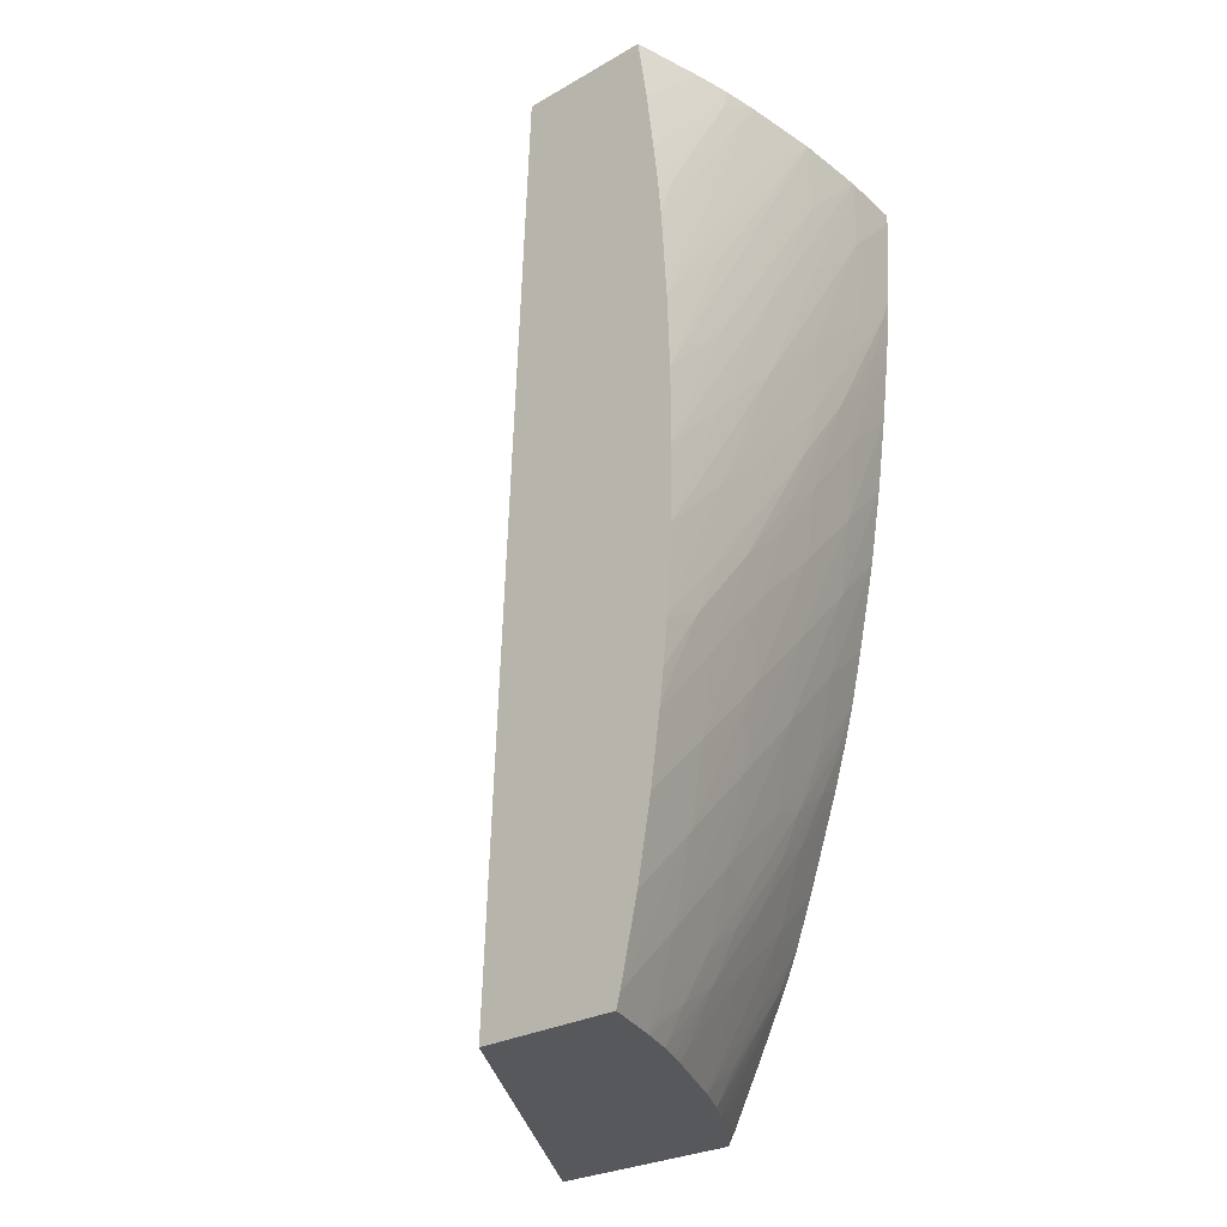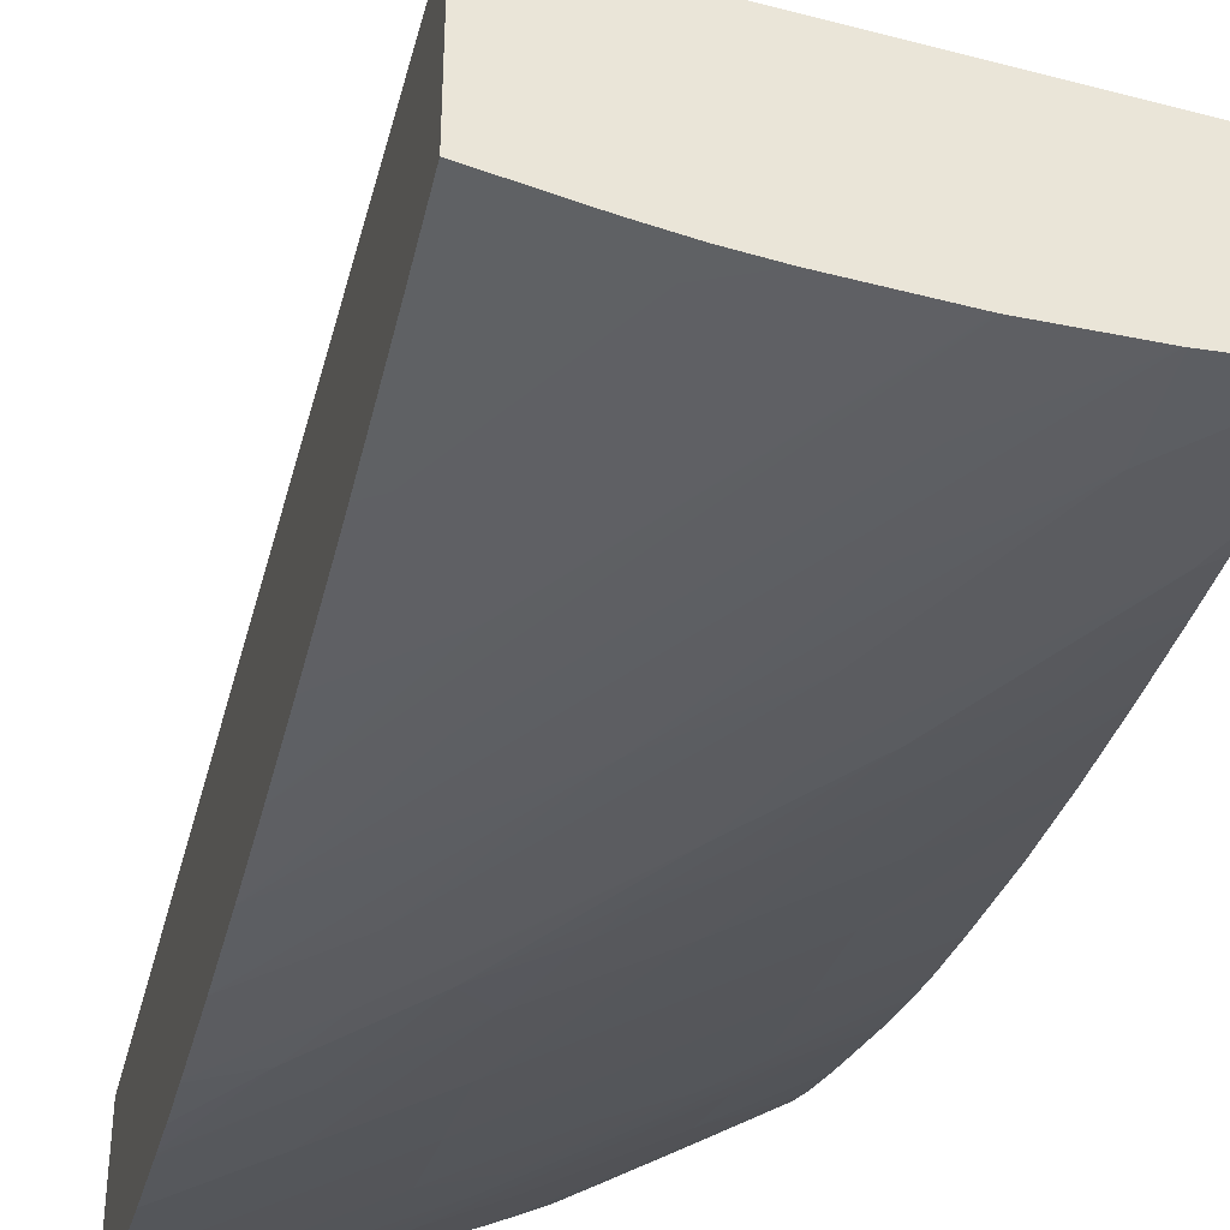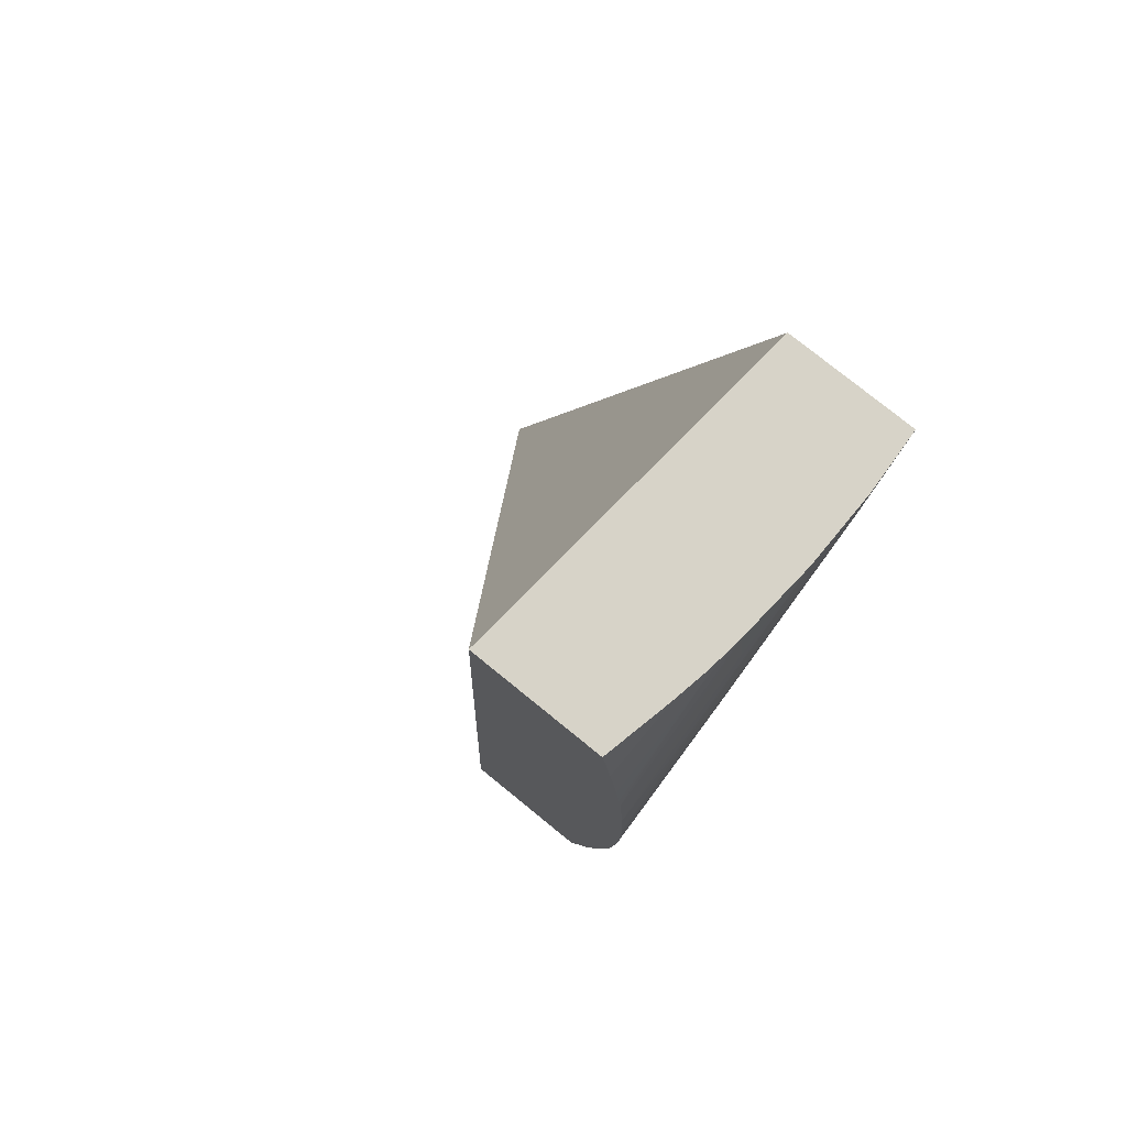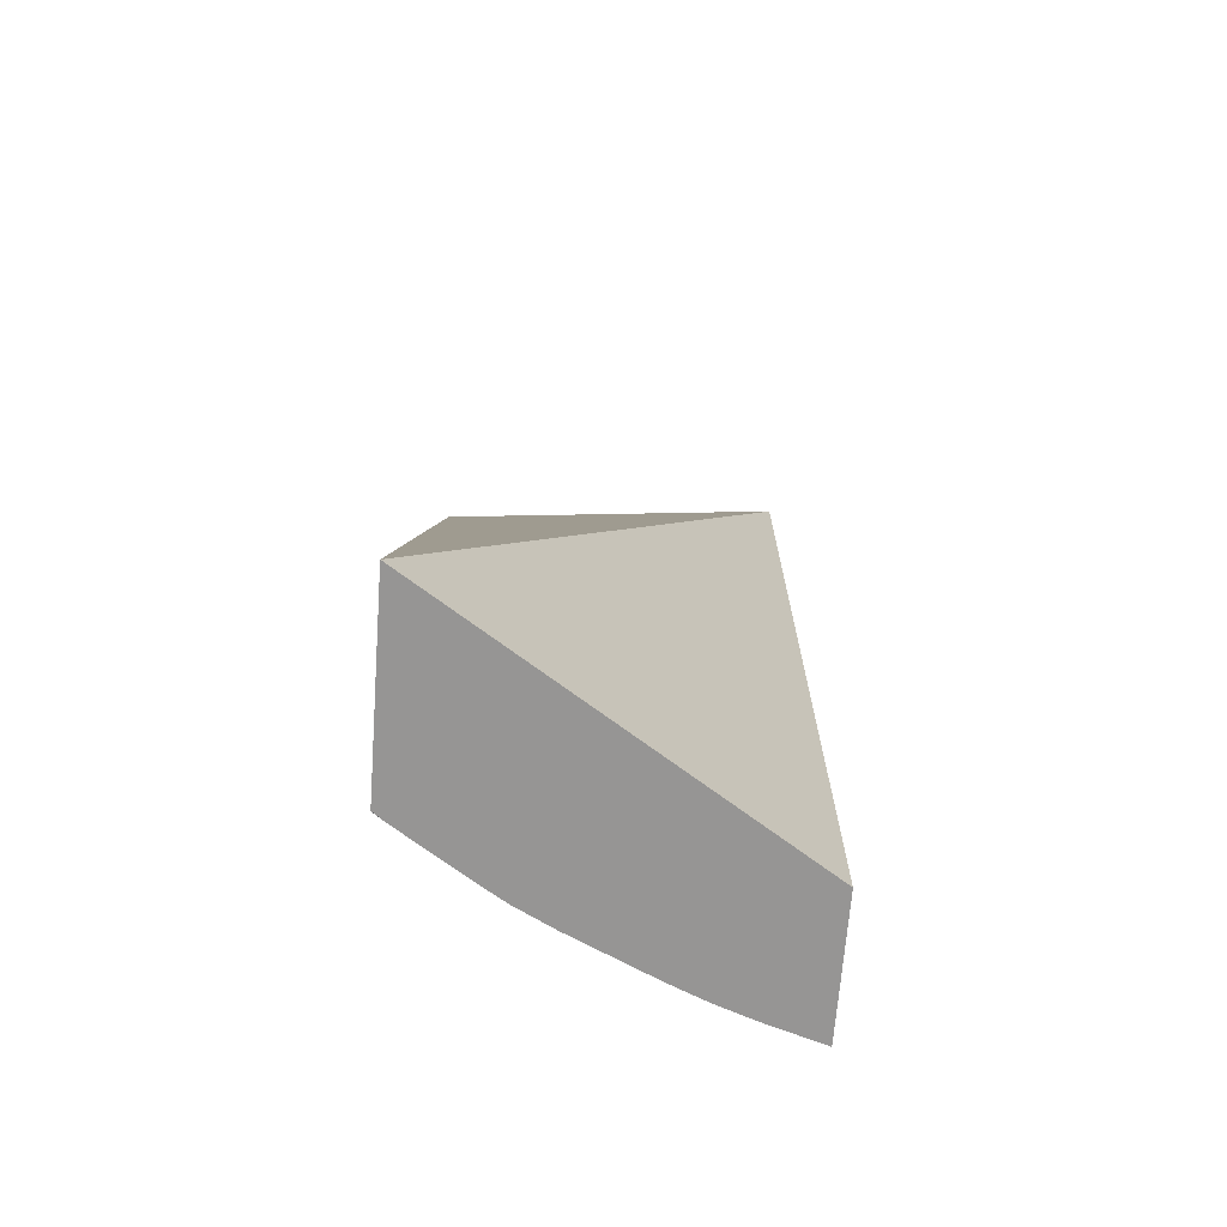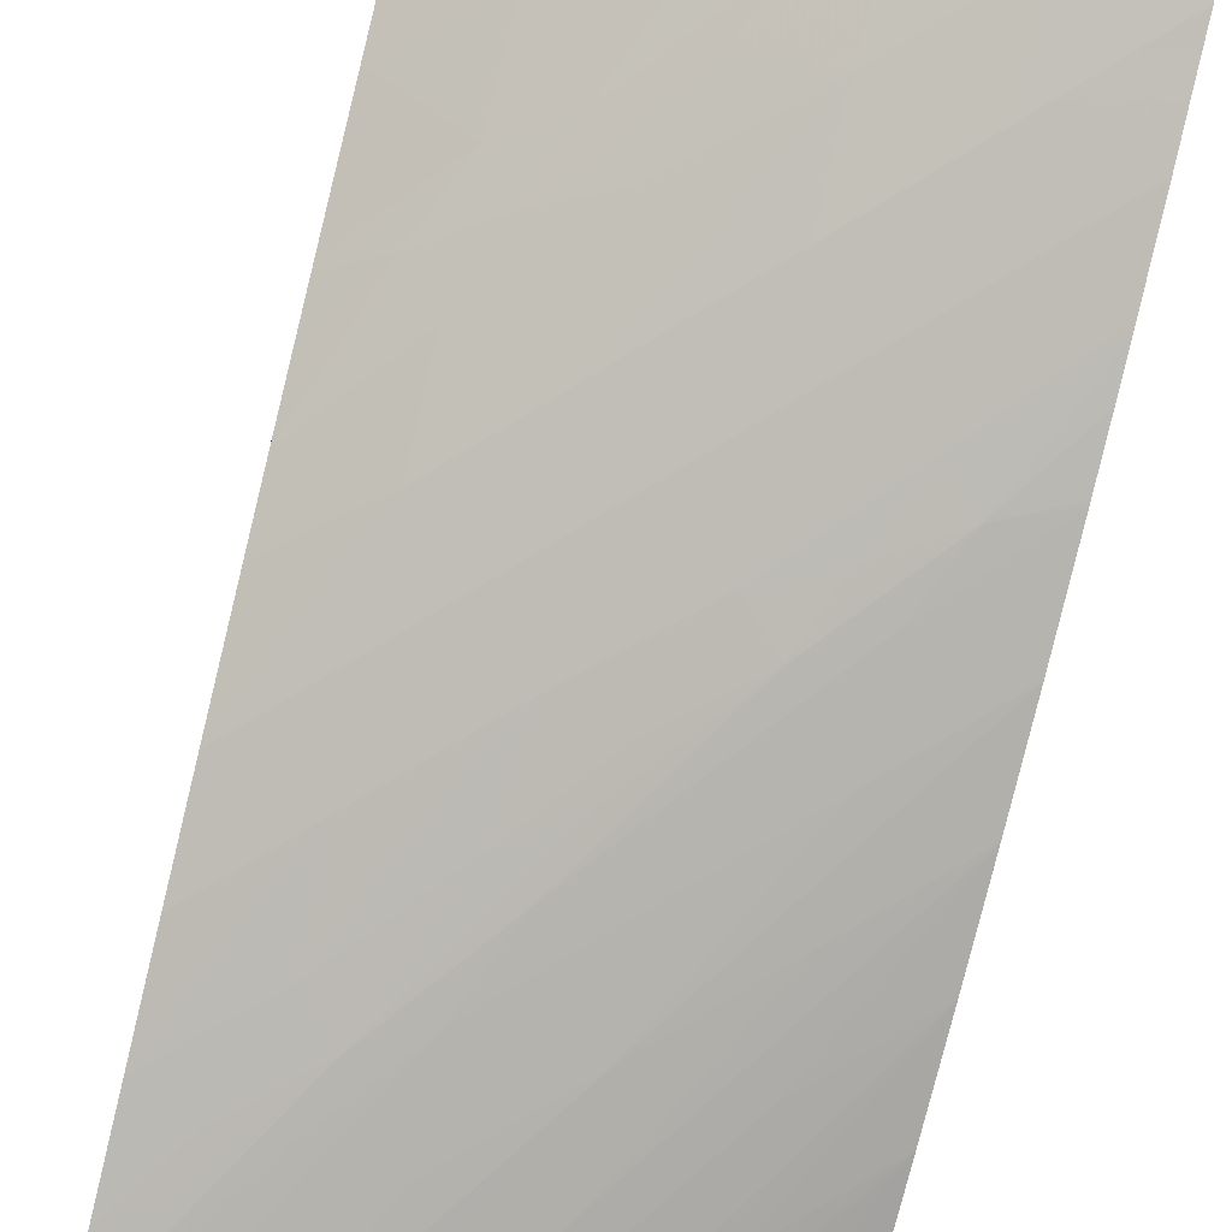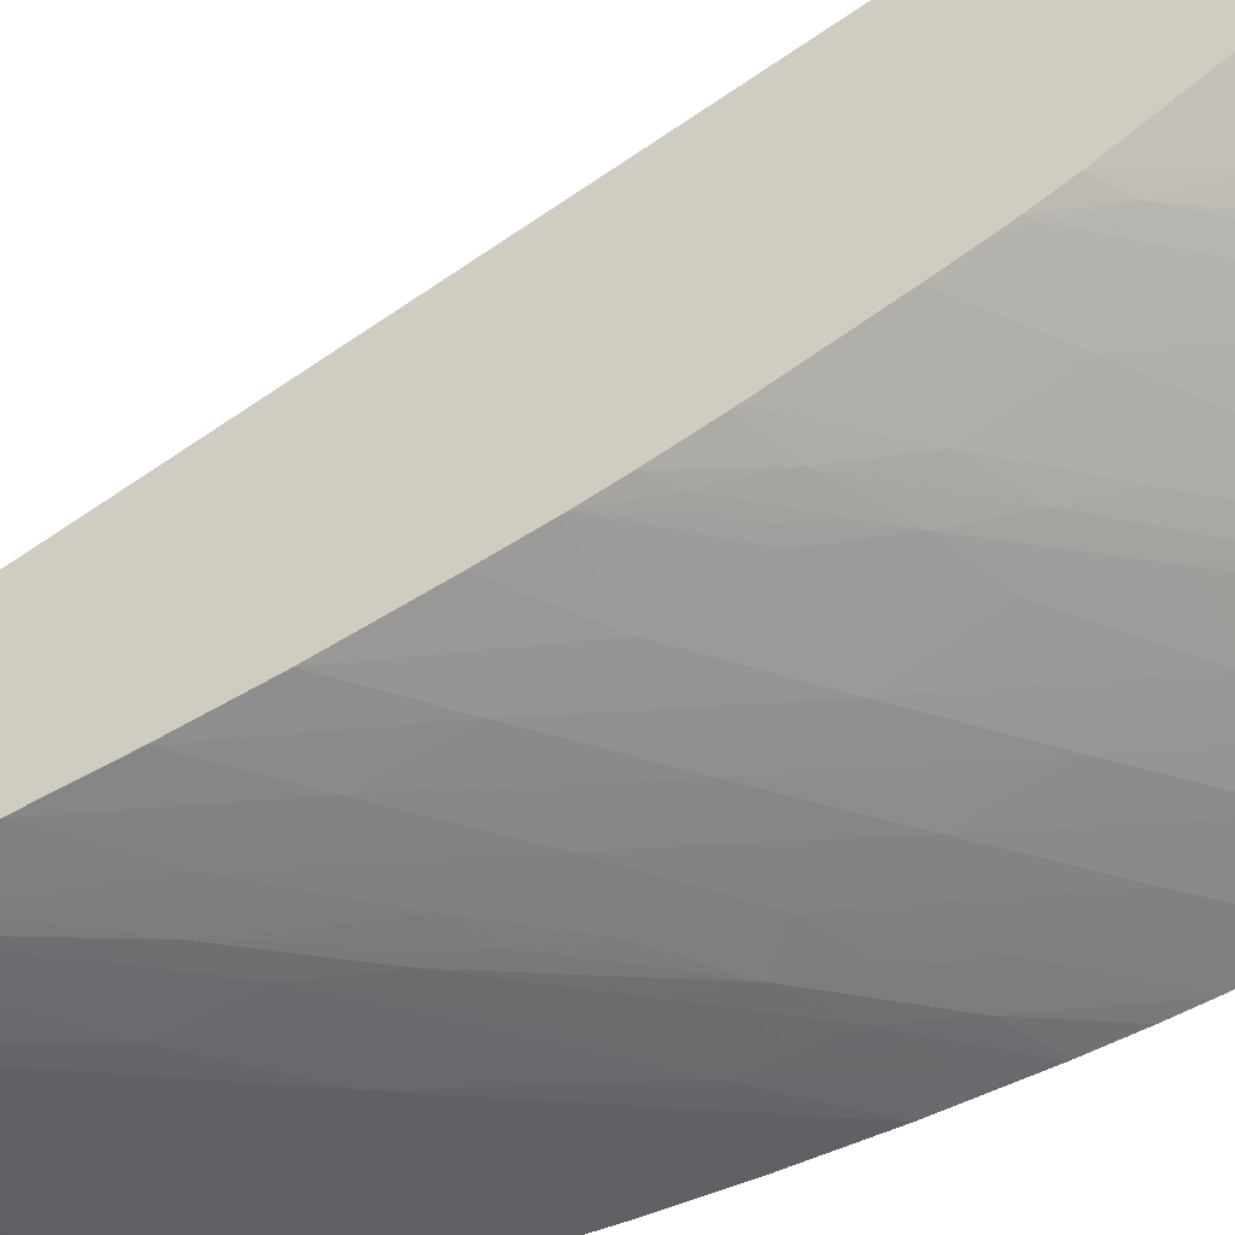
<metadata>
{"format":"obj","ext":"obj","renderer":"f3d","projection":"perspective","resolution":1024,"background":"white","views":[{"elev":-27.9,"azim":130.7,"up":"+Y"},{"elev":-40.2,"azim":166.3,"up":"+Z"},{"elev":77.2,"azim":129.1,"up":"+Y"},{"elev":-67.5,"azim":-4.3,"up":"+Y"},{"elev":-76.8,"azim":-13.5,"up":"+Z"},{"elev":-47.2,"azim":-62.0,"up":"+Z"}]}
</metadata>
<code>
v -0.8042 0.7619 -0.09438
v -0.8042 0.7619 -0.1397
v -0.7218 0.7619 -0.1483
v -0.7218 0.9717 -0.1561
v -0.8042 0.9717 -0.1638
v -0.8042 0.7647 -0.1415
v -0.8018 0.7619 -0.1416
v -0.7218 0.7619 -0.1803
v -0.7218 0.9717 -0.1865
v -0.8042 0.9717 -0.1932
v -0.8042 0.7781 -0.1484
v -0.8023 0.7633 -0.142
v -0.786 0.7619 -0.1521
v -0.7891 0.7635 -0.1509
v -0.7347 0.7619 -0.1762
v -0.7218 0.7634 -0.1807
v -0.7218 0.9563 -0.1887
v -0.7376 0.9717 -0.1899
v -0.7897 0.9717 -0.194
v -0.7897 0.9547 -0.1937
v -0.8042 0.9692 -0.1931
v -0.8042 0.7799 -0.1494
v -0.7945 0.7769 -0.1542
v -0.7798 0.7619 -0.156
v -0.7357 0.7619 -0.1759
v -0.7369 0.7642 -0.1761
v -0.7375 0.7807 -0.1805
v -0.7218 0.765 -0.1811
v -0.7218 0.9413 -0.1905
v -0.746 0.9717 -0.1914
v -0.7893 0.9717 -0.194
v -0.7723 0.9373 -0.1939
v -0.7549 0.9025 -0.1938
v -0.7723 0.9199 -0.1934
v -0.791 0.936 -0.1926
v -0.8042 0.9487 -0.192
v -0.8042 0.7925 -0.1557
v -0.7991 0.7885 -0.157
v -0.7741 0.7619 -0.159
v -0.7829 0.7695 -0.1577
v -0.7436 0.7619 -0.173
v -0.7474 0.7706 -0.1744
v -0.7538 0.7824 -0.1756
v -0.7549 0.7981 -0.1795
v -0.7549 0.8155 -0.1836
v -0.7375 0.7981 -0.1846
v -0.7218 0.7824 -0.1851
v -0.7218 0.9402 -0.1907
v -0.7443 0.9665 -0.1917
v -0.7533 0.9717 -0.1923
v -0.7723 0.9717 -0.1939
v -0.7723 0.9547 -0.1941
v -0.7549 0.9199 -0.1941
v -0.7375 0.8851 -0.194
v -0.7218 0.852 -0.1936
v -0.7375 0.8677 -0.1933
v -0.7727 0.9027 -0.1923
v -0.8012 0.941 -0.1919
v -0.8042 0.9436 -0.1916
v -0.8042 0.7992 -0.1587
v -0.8028 0.7981 -0.159
v -0.7891 0.7819 -0.1595
v -0.7716 0.7619 -0.1603
v -0.7724 0.7635 -0.1606
v -0.7487 0.7619 -0.1708
v -0.759 0.7777 -0.1722
v -0.7637 0.7893 -0.174
v -0.7671 0.7981 -0.1753
v -0.7733 0.8146 -0.1777
v -0.7723 0.8329 -0.1825
v -0.7723 0.8503 -0.1858
v -0.7549 0.8329 -0.1869
v -0.7375 0.8155 -0.1877
v -0.7218 0.7981 -0.188
v -0.7218 0.937 -0.191
v -0.7538 0.9717 -0.1924
v -0.7218 0.9312 -0.1916
v -0.7253 0.9339 -0.1919
v -0.7218 0.9248 -0.1922
v -0.7719 0.9717 -0.1939
v -0.7375 0.9199 -0.1938
v -0.7218 0.8868 -0.194
v -0.7375 0.9025 -0.1941
v -0.7218 0.8694 -0.1941
v -0.7218 0.8504 -0.1935
v -0.7218 0.8336 -0.1925
v -0.7375 0.8508 -0.1922
v -0.7564 0.8836 -0.1926
v -0.7671 0.8884 -0.1919
v -0.7826 0.9086 -0.1917
v -0.786 0.9199 -0.1921
v -0.8042 0.9385 -0.1911
v -0.7977 0.9294 -0.1913
v -0.8042 0.934 -0.1906
v -0.8042 0.8022 -0.1598
v -0.7897 0.7981 -0.1656
v -0.8042 0.8106 -0.163
v -0.7708 0.7619 -0.1606
v -0.7538 0.7642 -0.1695
v -0.754 0.7619 -0.1685
v -0.7706 0.7824 -0.1686
v -0.7517 0.7619 -0.1696
v -0.7758 0.7981 -0.1719
v -0.7798 0.8083 -0.1735
v -0.7842 0.8198 -0.1753
v -0.7899 0.8333 -0.1767
v -0.7897 0.8503 -0.1809
v -0.7897 0.8677 -0.1845
v -0.7897 0.8851 -0.1874
v -0.7723 0.8677 -0.1885
v -0.754 0.8508 -0.1897
v -0.7375 0.8324 -0.1902
v -0.7218 0.7998 -0.1883
v -0.7218 0.922 -0.1923
v -0.7218 0.9042 -0.1934
v -0.7549 0.9547 -0.1934
v -0.7218 0.8329 -0.1924
v -0.7317 0.8379 -0.1918
v -0.7476 0.857 -0.1916
v -0.7513 0.8677 -0.192
v -0.7632 0.8768 -0.1913
v -0.7889 0.9027 -0.1898
v -0.7947 0.9199 -0.1907
v -0.7727 0.8836 -0.1905
v -0.8042 0.9323 -0.1904
v -0.7899 0.8146 -0.1713
v -0.8042 0.8309 -0.1701
v -0.7958 0.8278 -0.173
v -0.7999 0.8394 -0.1746
v -0.8042 0.8506 -0.176
v -0.8038 0.8503 -0.1761
v -0.8042 0.8515 -0.1763
v -0.8042 0.8623 -0.1788
v -0.8042 0.8822 -0.1831
v -0.8042 0.8996 -0.1861
v -0.8042 0.9172 -0.1886
v -0.76 0.8677 -0.1908
v -0.7433 0.8454 -0.1909
v -0.7218 0.8162 -0.1906
v -0.7218 0.8153 -0.1905
v -0.7218 0.8143 -0.1904
v -0.7218 0.8231 -0.1915
v -0.8042 0.9199 -0.1889
v -0.8042 0.8322 -0.1706
v -0.8042 0.8431 -0.1739
f 1 2 7
f 1 7 13
f 1 13 24
f 1 24 39
f 1 39 63
f 1 63 98
f 1 98 100
f 1 100 102
f 1 102 65
f 1 65 41
f 1 41 25
f 1 25 15
f 1 15 8
f 1 8 3
f 1 3 4
f 1 4 5
f 1 5 10
f 1 10 21
f 1 21 36
f 1 36 59
f 1 59 92
f 1 92 94
f 1 94 125
f 1 125 143
f 1 143 136
f 1 136 135
f 1 135 134
f 1 134 133
f 1 133 132
f 1 132 130
f 1 130 145
f 1 145 144
f 1 144 127
f 1 127 97
f 1 97 95
f 1 95 60
f 1 60 37
f 1 37 22
f 1 22 11
f 1 11 6
f 1 6 2
f 2 6 7
f 3 8 16
f 3 16 28
f 3 28 47
f 3 47 74
f 3 74 113
f 3 113 141
f 3 141 140
f 3 140 139
f 3 139 142
f 3 142 117
f 3 117 86
f 3 86 85
f 3 85 55
f 3 55 84
f 3 84 82
f 3 82 115
f 3 115 114
f 3 114 79
f 3 79 77
f 3 77 75
f 3 75 48
f 3 48 29
f 3 29 17
f 3 17 9
f 3 9 4
f 4 9 18
f 4 18 30
f 4 30 50
f 4 50 76
f 4 76 80
f 4 80 51
f 4 51 31
f 4 31 19
f 4 19 10
f 4 10 5
f 6 11 12
f 6 12 7
f 7 12 14
f 7 14 13
f 8 15 16
f 9 17 18
f 10 19 20
f 10 20 21
f 11 22 14
f 11 14 12
f 13 14 23
f 13 23 24
f 14 22 23
f 15 25 26
f 15 26 27
f 15 27 16
f 16 27 28
f 17 29 18
f 18 29 30
f 19 31 32
f 19 32 20
f 20 32 33
f 20 33 34
f 20 34 35
f 20 35 21
f 21 35 36
f 22 37 23
f 23 37 38
f 23 38 24
f 24 38 40
f 24 40 39
f 25 41 42
f 25 42 26
f 26 42 43
f 26 43 27
f 27 43 44
f 27 44 45
f 27 45 46
f 27 46 28
f 28 46 47
f 29 48 49
f 29 49 30
f 30 49 50
f 31 51 52
f 31 52 53
f 31 53 32
f 32 53 33
f 33 53 54
f 33 54 55
f 33 55 56
f 33 56 34
f 34 56 57
f 34 57 35
f 35 58 36
f 35 57 58
f 36 58 59
f 37 60 38
f 38 60 61
f 38 61 62
f 38 62 40
f 39 40 63
f 40 62 64
f 40 64 63
f 41 65 66
f 41 66 42
f 42 66 67
f 42 67 43
f 43 67 68
f 43 68 44
f 44 68 69
f 44 69 70
f 44 70 45
f 45 70 71
f 45 71 72
f 45 72 46
f 46 72 73
f 46 73 74
f 46 74 47
f 48 75 49
f 49 76 50
f 49 75 77
f 49 77 78
f 49 78 79
f 49 79 76
f 51 80 81
f 51 81 82
f 51 82 83
f 51 83 52
f 52 83 53
f 53 83 84
f 53 84 54
f 54 84 55
f 55 85 56
f 56 85 86
f 56 86 87
f 56 87 88
f 56 88 57
f 57 89 90
f 57 90 91
f 57 91 58
f 57 88 89
f 58 92 59
f 58 91 90
f 58 90 93
f 58 93 94
f 58 94 92
f 60 95 61
f 61 96 62
f 61 95 97
f 61 97 96
f 62 96 64
f 63 64 98
f 64 99 100
f 64 100 98
f 64 96 101
f 64 101 99
f 65 102 99
f 65 99 66
f 66 99 101
f 66 101 103
f 66 103 67
f 67 103 104
f 67 104 68
f 68 104 105
f 68 105 69
f 69 105 106
f 69 106 70
f 70 106 107
f 70 107 108
f 70 108 71
f 71 108 109
f 71 109 110
f 71 110 72
f 72 110 111
f 72 111 73
f 73 111 112
f 73 112 113
f 73 113 74
f 76 79 114
f 76 114 115
f 76 115 116
f 76 116 80
f 77 79 78
f 80 116 115
f 80 115 81
f 81 115 82
f 82 84 83
f 86 117 118
f 86 118 87
f 87 119 120
f 87 120 89
f 87 89 88
f 87 118 119
f 89 120 119
f 89 119 121
f 89 121 90
f 90 122 123
f 90 123 93
f 90 121 124
f 90 124 122
f 93 123 94
f 94 123 125
f 96 97 126
f 96 126 103
f 96 103 101
f 97 127 126
f 99 102 100
f 103 126 104
f 104 126 128
f 104 128 105
f 105 128 129
f 105 129 130
f 105 130 106
f 106 130 131
f 106 131 107
f 107 131 132
f 107 132 133
f 107 133 134
f 107 134 108
f 108 134 135
f 108 135 109
f 109 135 136
f 109 136 122
f 109 122 110
f 110 124 137
f 110 137 111
f 110 122 124
f 111 137 119
f 111 119 138
f 111 138 112
f 112 118 139
f 112 139 140
f 112 140 141
f 112 141 113
f 112 138 118
f 117 142 118
f 118 142 139
f 118 138 119
f 119 137 121
f 121 137 124
f 122 136 143
f 122 143 125
f 122 125 123
f 126 127 144
f 126 144 128
f 128 144 145
f 128 145 129
f 129 145 130
f 130 132 131

</code>
